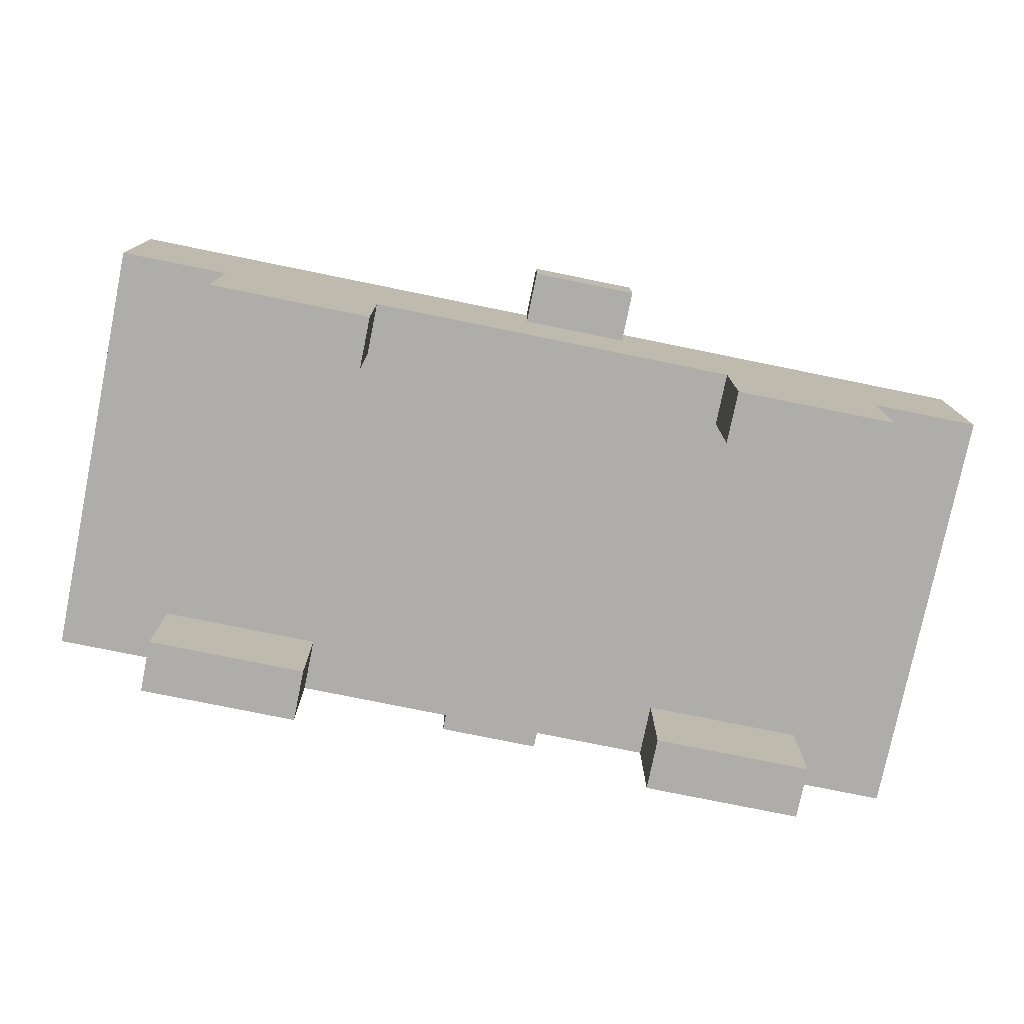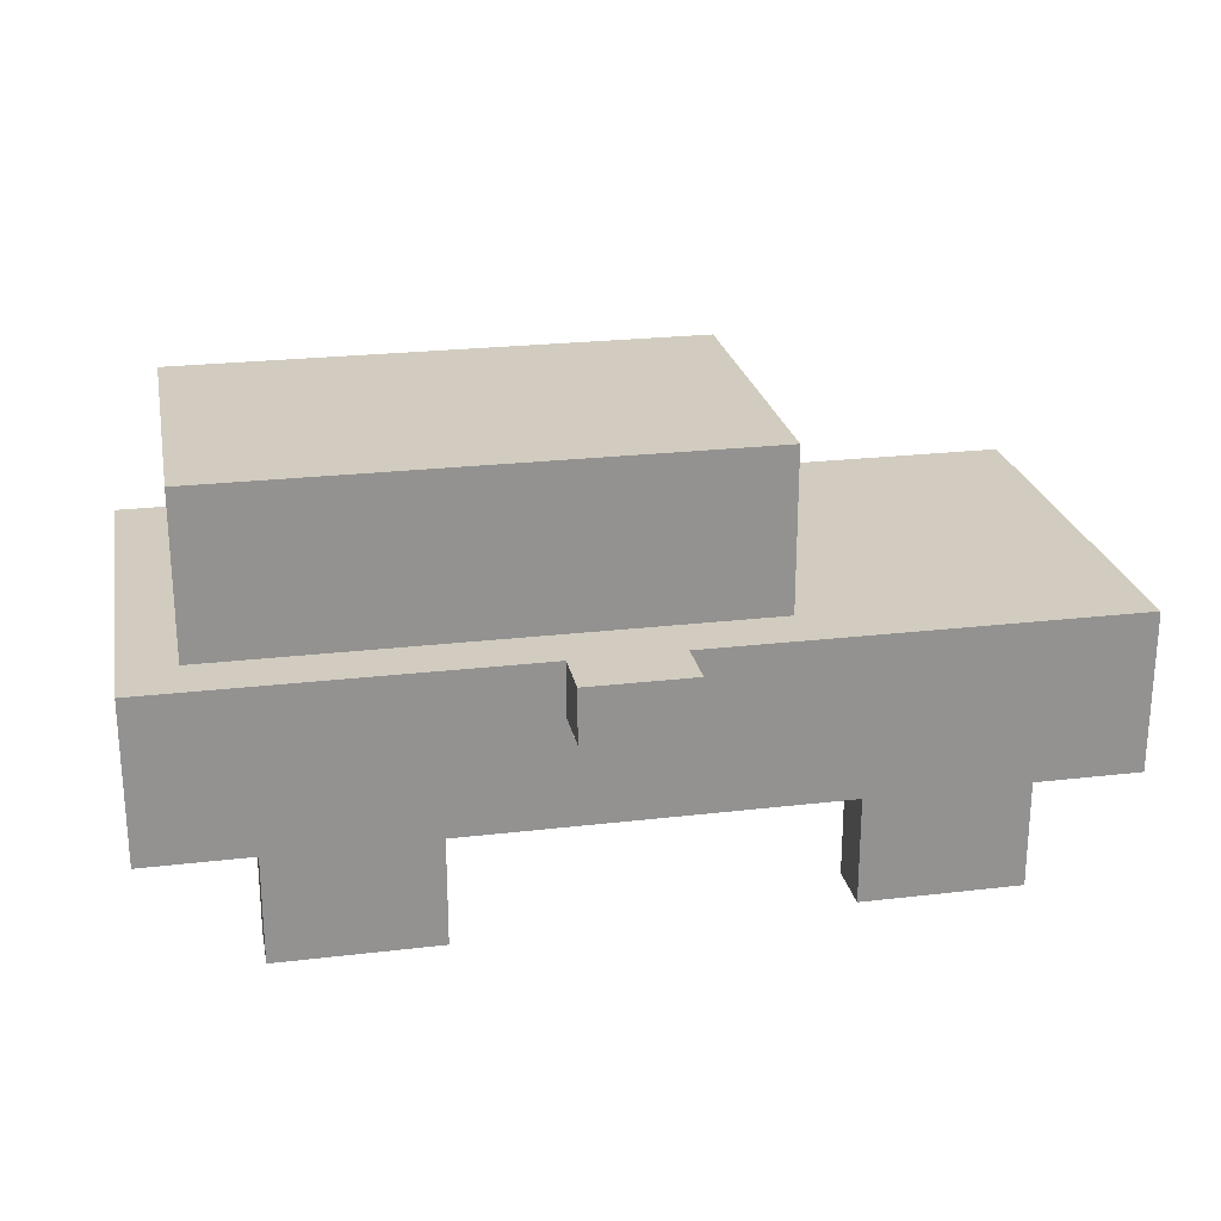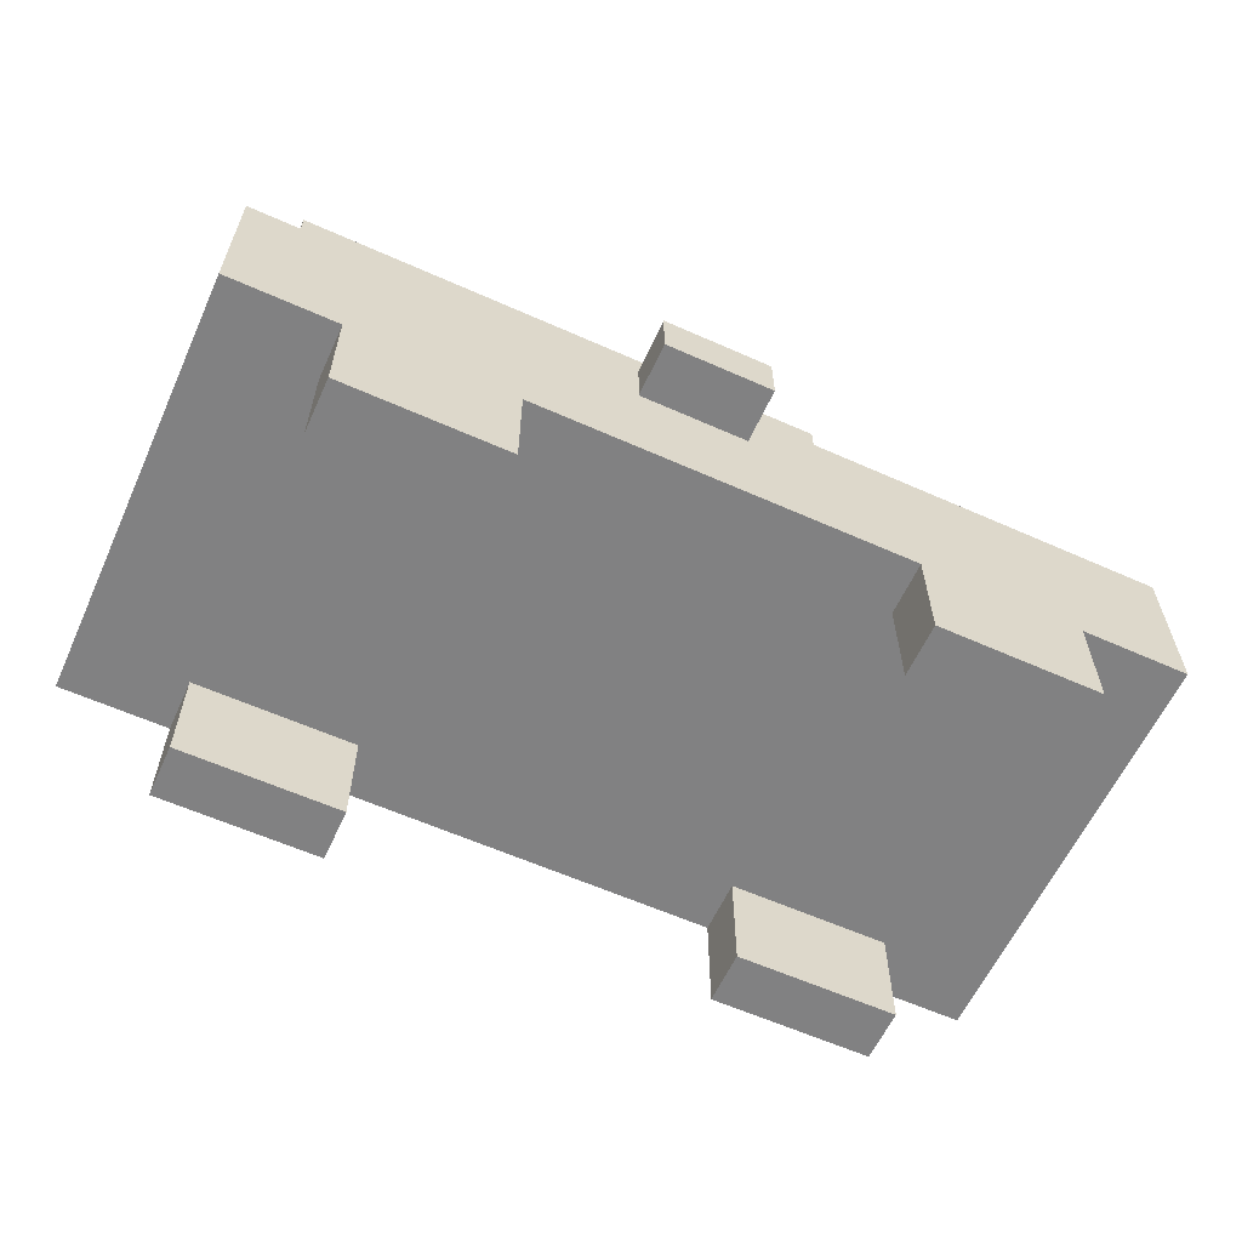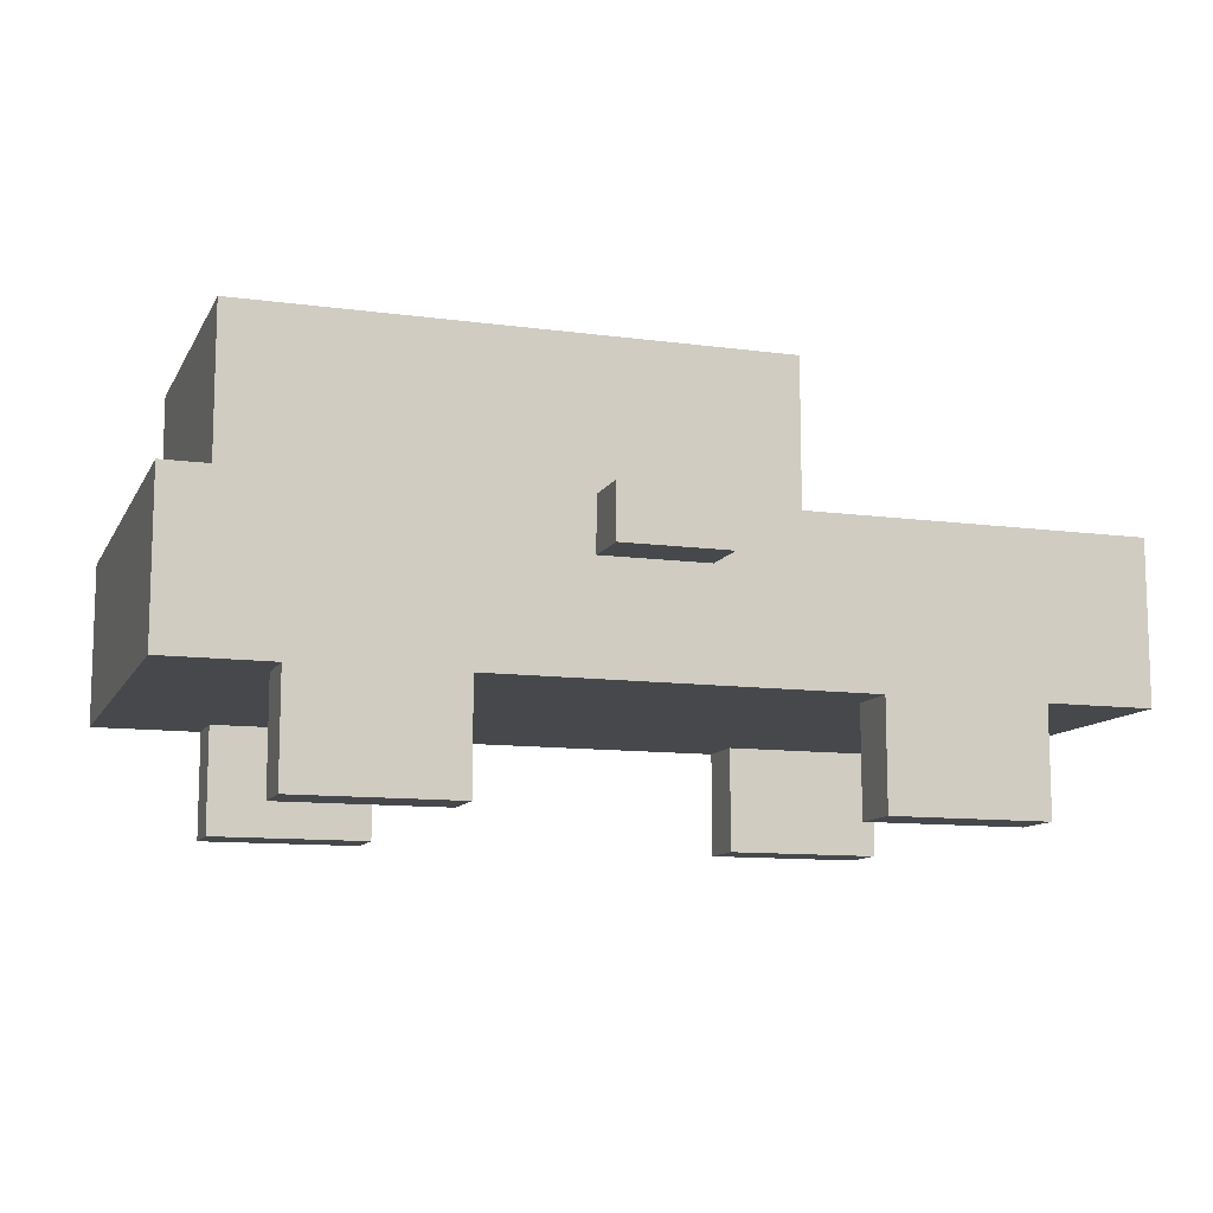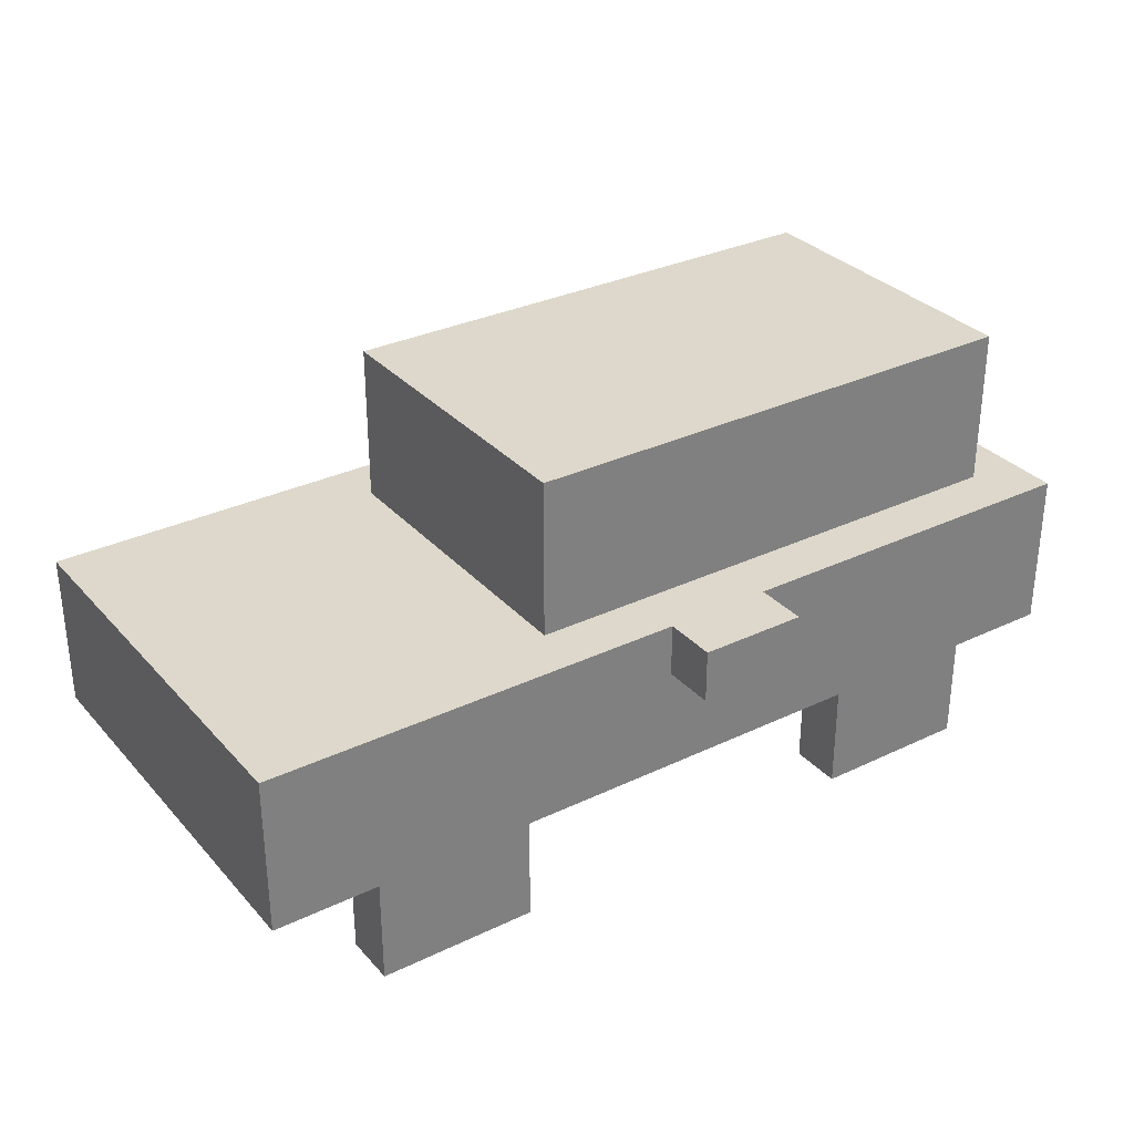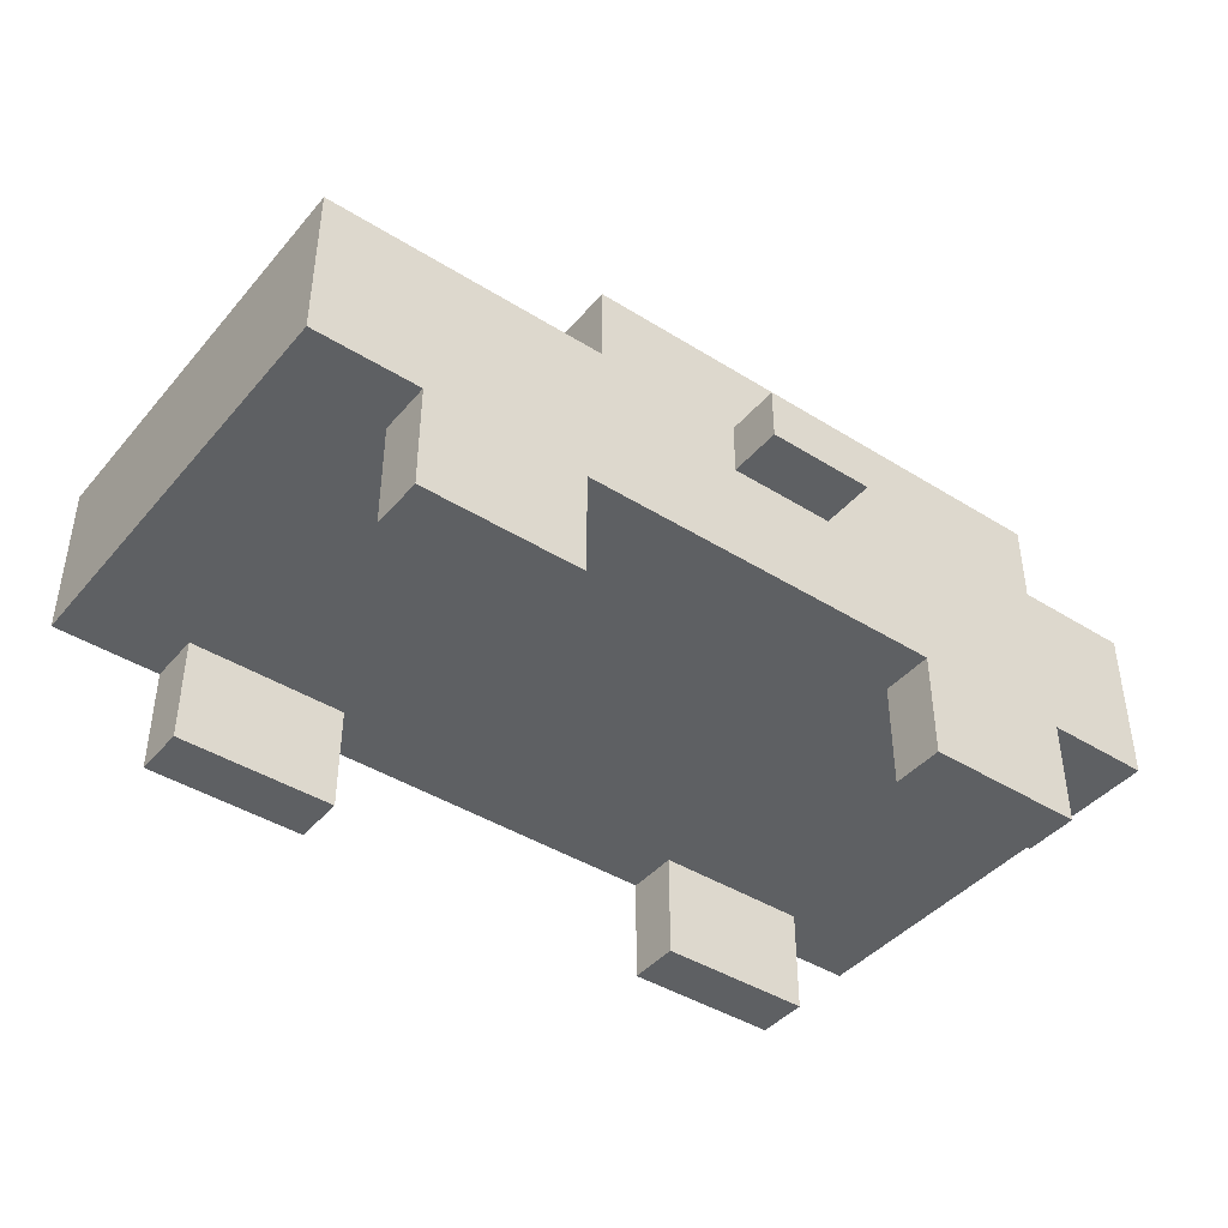
<metadata>
{"format":"obj","ext":"obj","renderer":"f3d","projection":"perspective","resolution":1024,"background":"white","views":[{"elev":-77.1,"azim":168.5,"up":"+Y"},{"elev":23.9,"azim":-11.1,"up":"+Y"},{"elev":-60.5,"azim":-24.5,"up":"+Y"},{"elev":-11.1,"azim":-18.4,"up":"+Y"},{"elev":31.5,"azim":145.9,"up":"+Y"},{"elev":-42.5,"azim":143.2,"up":"+Y"}]}
</metadata>
<code>
o
v -0.7 0.2 0.4
v -0.7 0.2 0.1
v -0.7 0.2 -0.1
v -0.7 0.2 -0.4
v -0.7 0.3 0.4
v -0.7 0.3 0.1
v -0.7 0.3 -0.1
v -0.7 0.3 -0.4
v -0.7 0.5 0.4
v -0.7 0.5 -0.4
v -0.6 0.5 0.3
v -0.6 0.5 0.2
v -0.6 0.5 -0.2
v -0.6 0.5 -0.3
v -0.6 0.7 0.2
v -0.6 0.7 -0.2
v -0.6 0.8 0.3
v -0.6 0.8 -0.3
v -0.5 0 0.4
v -0.5 0 0.3
v -0.5 0 -0.3
v -0.5 0 -0.4
v -0.5 0.2 0.4
v -0.5 0.2 0.3
v -0.5 0.2 -0.3
v -0.5 0.2 -0.4
v 5.96e-08 0.4 0.5
v 5.96e-08 0.4 0.4
v 5.96e-08 0.4 -0.4
v 5.96e-08 0.4 -0.5
v 5.96e-08 0.5 0.5
v 5.96e-08 0.5 0.4
v 5.96e-08 0.5 -0.4
v 5.96e-08 0.5 -0.5
v 0.5 0 0.4
v 0.5 0 0.3
v 0.5 0 -0.3
v 0.5 0 -0.4
v 0.5 0.2 0.4
v 0.5 0.2 0.3
v 0.5 0.2 -0.3
v 0.5 0.2 -0.4
v -0.2 0 0.4
v -0.2 0 0.3
v -0.2 0 -0.3
v -0.2 0 -0.4
v -0.2 0.2 0.4
v -0.2 0.2 0.3
v -0.2 0.2 -0.3
v -0.2 0.2 -0.4
v 0.2 0.4 0.5
v 0.2 0.4 0.4
v 0.2 0.4 -0.4
v 0.2 0.4 -0.5
v 0.2 0.5 0.5
v 0.2 0.5 0.4
v 0.2 0.5 -0.4
v 0.2 0.5 -0.5
v 0.4 0.5 0.3
v 0.4 0.5 0.2
v 0.4 0.5 -0.2
v 0.4 0.5 -0.3
v 0.4 0.7 0.2
v 0.4 0.7 -0.2
v 0.4 0.8 0.3
v 0.4 0.8 -0.3
v 0.8 0 0.4
v 0.8 0 0.3
v 0.8 0 -0.3
v 0.8 0 -0.4
v 0.8 0.2 0.4
v 0.8 0.2 0.3
v 0.8 0.2 -0.3
v 0.8 0.2 -0.4
v 1 0.2 0.4
v 1 0.2 -0.4
v 1 0.3 0.4
v 1 0.3 0.3
v 1 0.3 0.2
v 1 0.3 -0.2
v 1 0.3 -0.3
v 1 0.3 -0.4
v 1 0.4 0.3
v 1 0.4 0.2
v 1 0.4 -0.2
v 1 0.4 -0.3
v 1 0.5 0.4
v 1 0.5 0.2
v 1 0.5 -0.2
v 1 0.5 -0.4
v 5.96e-08 0.4 0.5
v 5.96e-08 0.5 0.5
v 0.2 0.4 0.5
v 0.2 0.5 0.5
v -0.7 0.2 0.4
v -0.7 0.3 0.4
v -0.7 0.5 0.4
v -0.5 0 0.4
v -0.5 0.2 0.4
v -0.5 0.3 0.4
v -0.4 0.1 0.4
v -0.4 0.2 0.4
v -0.3 0.1 0.4
v -0.3 0.2 0.4
v -0.2 0 0.4
v -0.2 0.2 0.4
v -0.2 0.3 0.4
v 5.96e-08 0.4 0.4
v 5.96e-08 0.5 0.4
v 0.2 0.4 0.4
v 0.2 0.5 0.4
v 0.5 0 0.4
v 0.5 0.2 0.4
v 0.5 0.3 0.4
v 0.6 0.1 0.4
v 0.6 0.2 0.4
v 0.7 0.1 0.4
v 0.7 0.2 0.4
v 0.8 0 0.4
v 0.8 0.2 0.4
v 0.8 0.3 0.4
v 1 0.2 0.4
v 1 0.3 0.4
v 1 0.5 0.4
v -0.6 0.5 0.3
v -0.6 0.8 0.3
v -0.5 0.5 0.3
v -0.5 0.7 0.3
v -0.2 0.5 0.3
v -0.2 0.7 0.3
v -0.1 0.5 0.3
v -0.1 0.7 0.3
v 0.3 0.5 0.3
v 0.3 0.7 0.3
v 0.4 0.5 0.3
v 0.4 0.8 0.3
v -0.5 0 -0.3
v -0.5 0.2 -0.3
v -0.4 0.1 -0.3
v -0.4 0.2 -0.3
v -0.3 0.1 -0.3
v -0.3 0.2 -0.3
v -0.2 0 -0.3
v -0.2 0.2 -0.3
v 0.5 0 -0.3
v 0.5 0.2 -0.3
v 0.6 0.1 -0.3
v 0.6 0.2 -0.3
v 0.7 0.1 -0.3
v 0.7 0.2 -0.3
v 0.8 0 -0.3
v 0.8 0.2 -0.3
v -0.5 0 0.3
v -0.5 0.2 0.3
v -0.4 0.1 0.3
v -0.4 0.2 0.3
v -0.3 0.1 0.3
v -0.3 0.2 0.3
v -0.2 0 0.3
v -0.2 0.2 0.3
v 0.5 0 0.3
v 0.5 0.2 0.3
v 0.6 0.1 0.3
v 0.6 0.2 0.3
v 0.7 0.1 0.3
v 0.7 0.2 0.3
v 0.8 0 0.3
v 0.8 0.2 0.3
v -0.6 0.5 -0.3
v -0.6 0.8 -0.3
v -0.5 0.5 -0.3
v -0.5 0.7 -0.3
v -0.2 0.5 -0.3
v -0.2 0.7 -0.3
v -0.1 0.5 -0.3
v -0.1 0.7 -0.3
v 0.3 0.5 -0.3
v 0.3 0.7 -0.3
v 0.4 0.5 -0.3
v 0.4 0.8 -0.3
v -0.7 0.2 -0.4
v -0.7 0.3 -0.4
v -0.7 0.5 -0.4
v -0.5 0 -0.4
v -0.5 0.2 -0.4
v -0.5 0.3 -0.4
v -0.4 0.1 -0.4
v -0.4 0.2 -0.4
v -0.3 0.1 -0.4
v -0.3 0.2 -0.4
v -0.2 0 -0.4
v -0.2 0.2 -0.4
v -0.2 0.3 -0.4
v 5.96e-08 0.4 -0.4
v 5.96e-08 0.5 -0.4
v 0.2 0.4 -0.4
v 0.2 0.5 -0.4
v 0.5 0 -0.4
v 0.5 0.2 -0.4
v 0.5 0.3 -0.4
v 0.6 0.1 -0.4
v 0.6 0.2 -0.4
v 0.7 0.1 -0.4
v 0.7 0.2 -0.4
v 0.8 0 -0.4
v 0.8 0.2 -0.4
v 0.8 0.3 -0.4
v 1 0.2 -0.4
v 1 0.3 -0.4
v 1 0.5 -0.4
v 5.96e-08 0.4 -0.5
v 5.96e-08 0.5 -0.5
v 0.2 0.4 -0.5
v 0.2 0.5 -0.5
v -0.5 0 0.4
v -0.2 0 0.4
v 0.5 0 0.4
v 0.8 0 0.4
v -0.5 0 0.3
v -0.2 0 0.3
v 0.5 0 0.3
v 0.8 0 0.3
v -0.5 0 -0.3
v -0.2 0 -0.3
v 0.5 0 -0.3
v 0.8 0 -0.3
v -0.5 0 -0.4
v -0.2 0 -0.4
v 0.5 0 -0.4
v 0.8 0 -0.4
v -0.7 0.2 0.4
v -0.5 0.2 0.4
v -0.2 0.2 0.4
v 0.5 0.2 0.4
v 0.8 0.2 0.4
v 1 0.2 0.4
v -0.5 0.2 0.3
v -0.4 0.2 0.3
v -0.3 0.2 0.3
v -0.2 0.2 0.3
v 0.5 0.2 0.3
v 0.6 0.2 0.3
v 0.7 0.2 0.3
v 0.8 0.2 0.3
v 0.9 0.2 0.3
v -0.7 0.2 0.1
v -0.6 0.2 0.1
v -0.7 0.2 -0.1
v -0.6 0.2 -0.1
v -0.5 0.2 -0.3
v -0.4 0.2 -0.3
v -0.3 0.2 -0.3
v -0.2 0.2 -0.3
v 0.5 0.2 -0.3
v 0.6 0.2 -0.3
v 0.7 0.2 -0.3
v 0.8 0.2 -0.3
v 0.9 0.2 -0.3
v -0.7 0.2 -0.4
v -0.5 0.2 -0.4
v -0.2 0.2 -0.4
v 0.5 0.2 -0.4
v 0.8 0.2 -0.4
v 1 0.2 -0.4
v 5.96e-08 0.4 0.5
v 0.2 0.4 0.5
v 5.96e-08 0.4 0.4
v 0.2 0.4 0.4
v 5.96e-08 0.4 -0.4
v 0.2 0.4 -0.4
v 5.96e-08 0.4 -0.5
v 0.2 0.4 -0.5
v 5.96e-08 0.5 0.5
v 0.2 0.5 0.5
v -0.7 0.5 0.4
v 5.96e-08 0.5 0.4
v 0.2 0.5 0.4
v 1 0.5 0.4
v -0.6 0.5 0.3
v -0.5 0.5 0.3
v -0.2 0.5 0.3
v -0.1 0.5 0.3
v 0.3 0.5 0.3
v 0.4 0.5 0.3
v -0.6 0.5 0.2
v 0.4 0.5 0.2
v 1 0.5 0.2
v -0.6 0.5 -0.2
v 0.4 0.5 -0.2
v 1 0.5 -0.2
v -0.6 0.5 -0.3
v -0.5 0.5 -0.3
v -0.2 0.5 -0.3
v -0.1 0.5 -0.3
v 0.3 0.5 -0.3
v 0.4 0.5 -0.3
v -0.7 0.5 -0.4
v 5.96e-08 0.5 -0.4
v 0.2 0.5 -0.4
v 1 0.5 -0.4
v 5.96e-08 0.5 -0.5
v 0.2 0.5 -0.5
v -0.6 0.8 0.3
v 0.4 0.8 0.3
v -0.6 0.8 -0.3
v 0.4 0.8 -0.3
f 5 2 1
f 6 3 2
f 6 2 5
f 7 4 3
f 7 3 6
f 8 4 7
f 9 6 5
f 9 7 6
f 9 8 7
f 10 8 9
f 15 12 11
f 15 13 12
f 16 14 13
f 16 13 15
f 17 15 11
f 17 16 15
f 18 14 16
f 18 16 17
f 23 20 19
f 24 20 23
f 25 22 21
f 26 22 25
f 31 28 27
f 32 28 31
f 33 30 29
f 34 30 33
f 39 36 35
f 40 36 39
f 41 38 37
f 42 38 41
f 43 44 47
f 47 44 48
f 45 46 49
f 49 46 50
f 51 52 55
f 55 52 56
f 53 54 57
f 57 54 58
f 59 60 63
f 60 61 63
f 61 62 64
f 63 61 64
f 59 63 65
f 63 64 65
f 64 62 66
f 65 64 66
f 67 68 71
f 71 68 72
f 69 70 73
f 73 70 74
f 75 76 77
f 77 76 78
f 78 76 79
f 79 76 80
f 80 76 81
f 81 76 82
f 77 78 83
f 78 79 83
f 79 80 84
f 83 79 84
f 80 81 85
f 84 80 85
f 81 82 86
f 85 81 86
f 77 83 87
f 83 84 87
f 84 85 88
f 87 84 88
f 85 86 89
f 88 85 89
f 86 82 90
f 89 86 90
f 93 92 91
f 94 92 93
f 99 96 95
f 100 97 96
f 100 96 99
f 101 99 98
f 101 100 99
f 102 100 101
f 103 101 98
f 103 102 101
f 104 100 102
f 104 102 103
f 105 103 98
f 105 104 103
f 106 100 104
f 106 104 105
f 107 97 100
f 107 100 106
f 108 97 107
f 109 97 108
f 110 108 107
f 113 107 106
f 114 111 110
f 114 110 107
f 114 107 113
f 115 113 112
f 115 114 113
f 116 114 115
f 117 115 112
f 117 116 115
f 118 114 116
f 118 116 117
f 119 117 112
f 119 118 117
f 120 114 118
f 120 118 119
f 121 111 114
f 121 114 120
f 122 121 120
f 123 111 121
f 123 121 122
f 124 111 123
f 127 126 125
f 128 126 127
f 129 128 127
f 130 126 128
f 130 128 129
f 131 130 129
f 132 126 130
f 132 130 131
f 133 132 131
f 134 126 132
f 134 132 133
f 135 134 133
f 136 126 134
f 136 134 135
f 139 138 137
f 140 138 139
f 141 139 137
f 141 140 139
f 142 140 141
f 143 141 137
f 143 142 141
f 144 142 143
f 147 146 145
f 148 146 147
f 149 147 145
f 149 148 147
f 150 148 149
f 151 149 145
f 151 150 149
f 152 150 151
f 153 154 155
f 155 154 156
f 153 155 157
f 155 156 157
f 157 156 158
f 153 157 159
f 157 158 159
f 159 158 160
f 161 162 163
f 163 162 164
f 161 163 165
f 163 164 165
f 165 164 166
f 161 165 167
f 165 166 167
f 167 166 168
f 169 170 171
f 171 170 172
f 171 172 173
f 172 170 174
f 173 172 174
f 173 174 175
f 174 170 176
f 175 174 176
f 175 176 177
f 176 170 178
f 177 176 178
f 177 178 179
f 178 170 180
f 179 178 180
f 181 182 185
f 182 183 186
f 185 182 186
f 184 185 187
f 185 186 187
f 187 186 188
f 184 187 189
f 187 188 189
f 188 186 190
f 189 188 190
f 184 189 191
f 189 190 191
f 190 186 192
f 191 190 192
f 186 183 193
f 192 186 193
f 193 183 194
f 194 183 195
f 193 194 196
f 192 193 199
f 196 197 200
f 193 196 200
f 199 193 200
f 198 199 201
f 199 200 201
f 201 200 202
f 198 201 203
f 201 202 203
f 202 200 204
f 203 202 204
f 198 203 205
f 203 204 205
f 204 200 206
f 205 204 206
f 200 197 207
f 206 200 207
f 206 207 208
f 207 197 209
f 208 207 209
f 209 197 210
f 211 212 213
f 213 212 214
f 219 216 215
f 220 216 219
f 221 218 217
f 222 218 221
f 227 224 223
f 228 224 227
f 229 226 225
f 230 226 229
f 237 232 231
f 240 234 233
f 241 234 240
f 244 236 235
f 245 236 244
f 246 237 231
f 247 237 246
f 248 247 246
f 249 237 247
f 249 247 248
f 250 243 242
f 250 237 249
f 250 249 248
f 250 239 238
f 250 238 237
f 250 245 244
f 250 244 243
f 250 240 239
f 250 242 241
f 250 241 240
f 251 245 250
f 252 245 251
f 253 245 252
f 254 245 253
f 255 245 254
f 256 245 255
f 257 245 256
f 258 236 245
f 258 245 257
f 259 250 248
f 260 250 259
f 261 254 253
f 262 254 261
f 263 258 257
f 264 236 258
f 264 258 263
f 267 266 265
f 268 266 267
f 271 270 269
f 272 270 271
f 273 274 276
f 276 274 277
f 275 276 279
f 277 278 279
f 276 277 279
f 279 278 280
f 280 278 281
f 281 278 282
f 282 278 283
f 283 278 284
f 275 279 285
f 284 278 286
f 286 278 287
f 275 285 288
f 286 287 289
f 289 287 290
f 275 288 291
f 289 290 296
f 294 295 297
f 295 296 297
f 275 291 297
f 291 292 297
f 293 294 297
f 292 293 297
f 297 296 298
f 298 296 299
f 296 290 300
f 299 296 300
f 298 299 301
f 301 299 302
f 303 304 305
f 305 304 306

</code>
